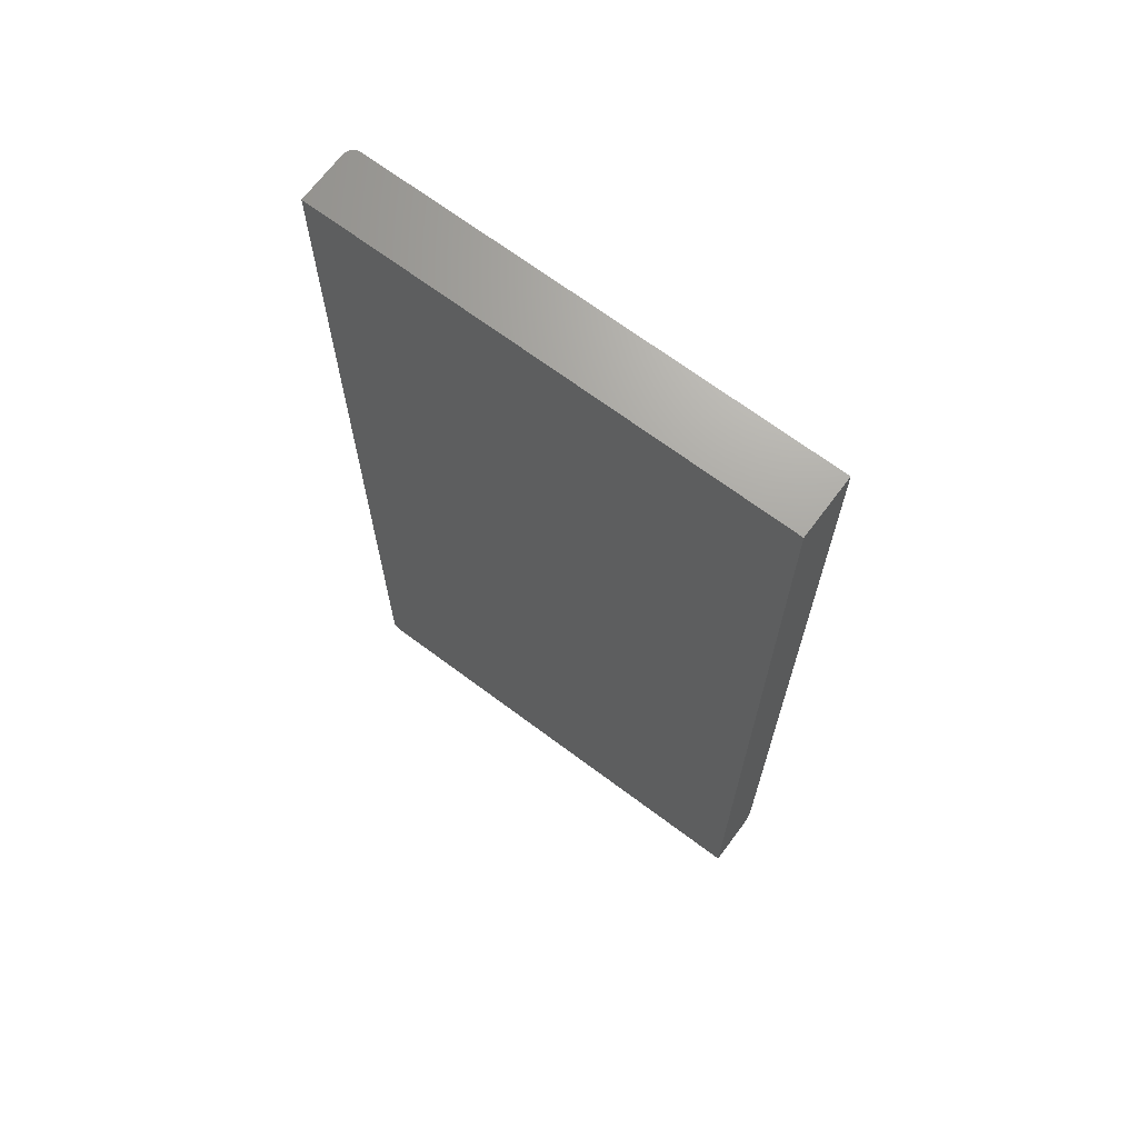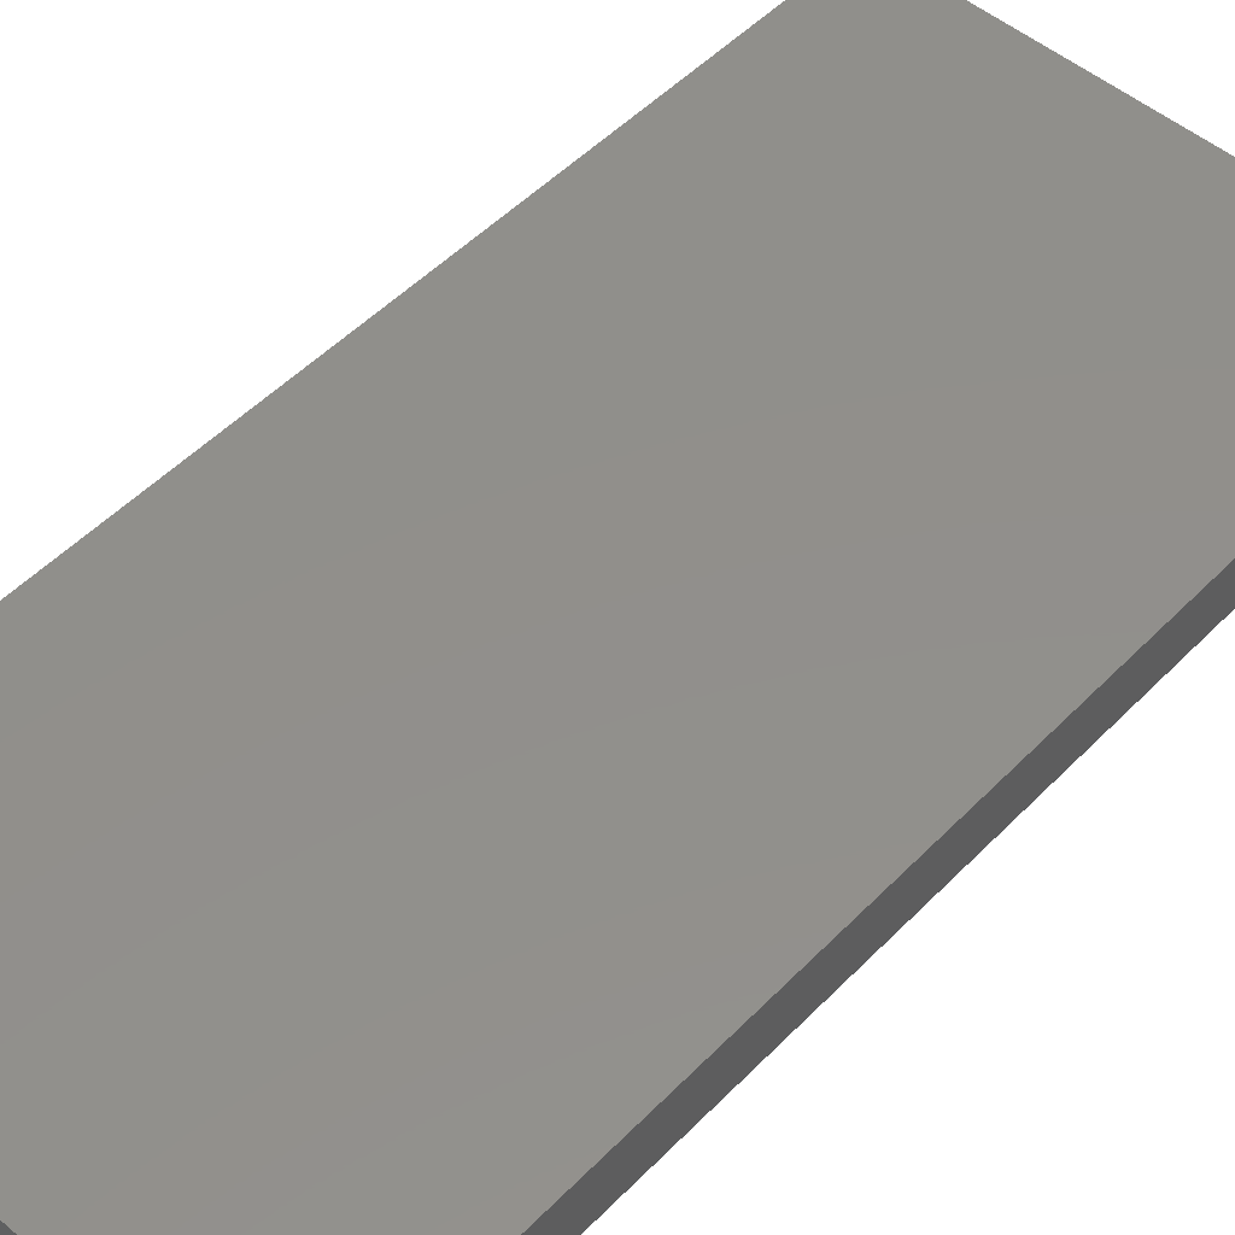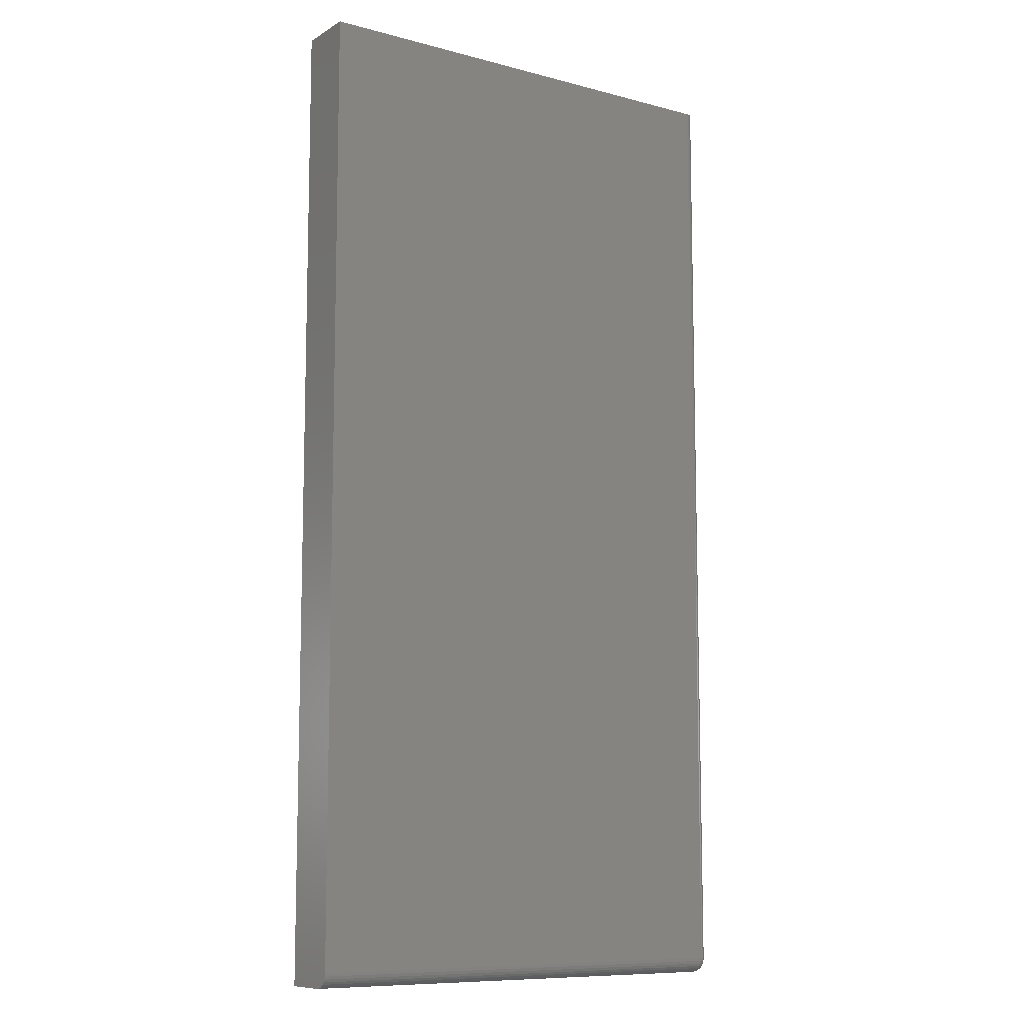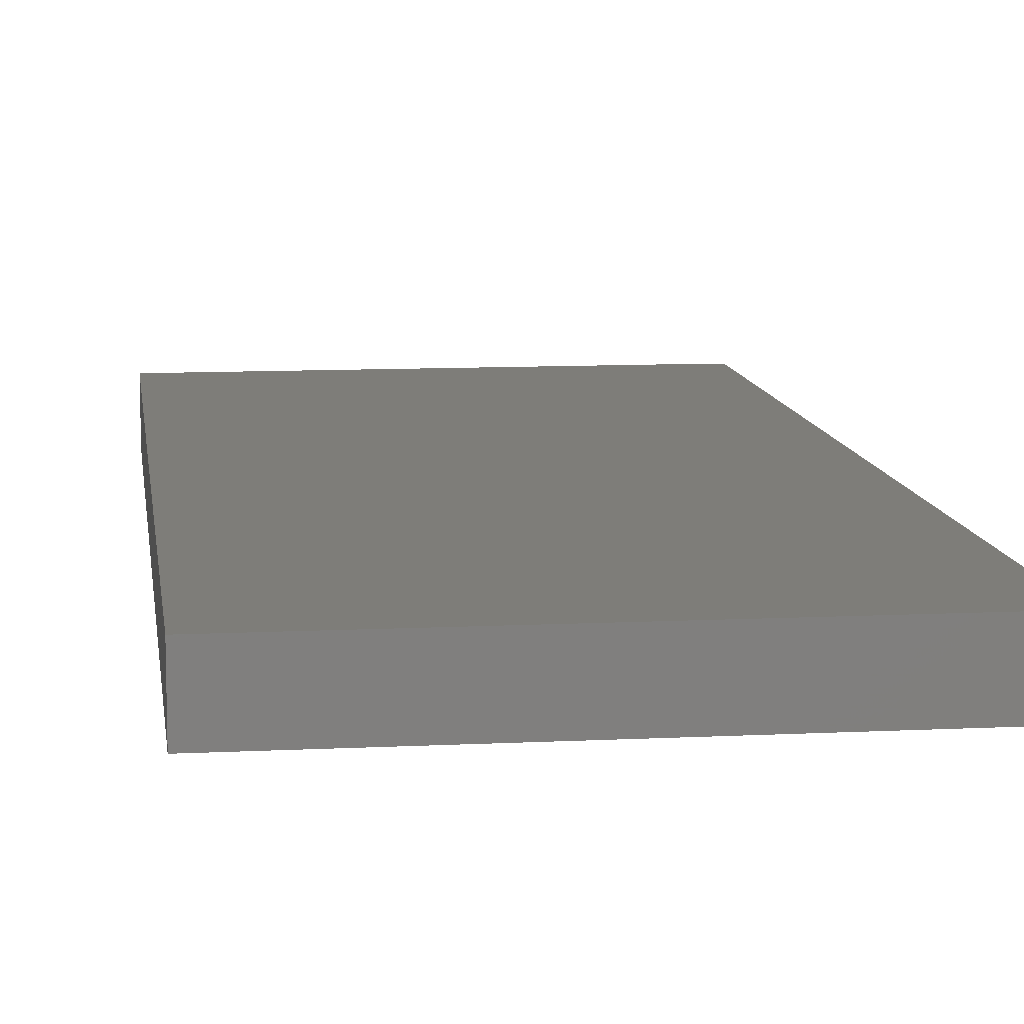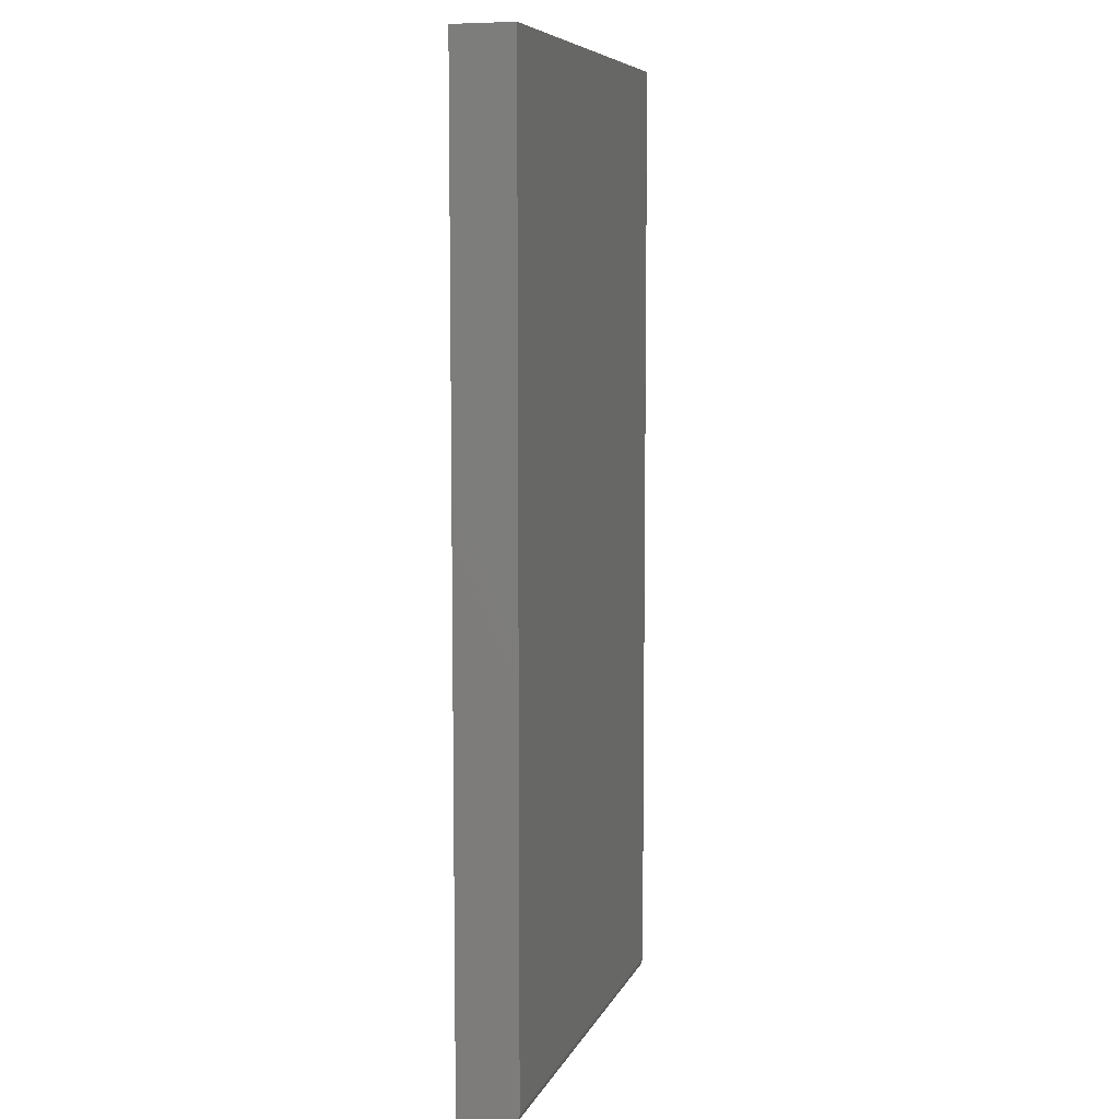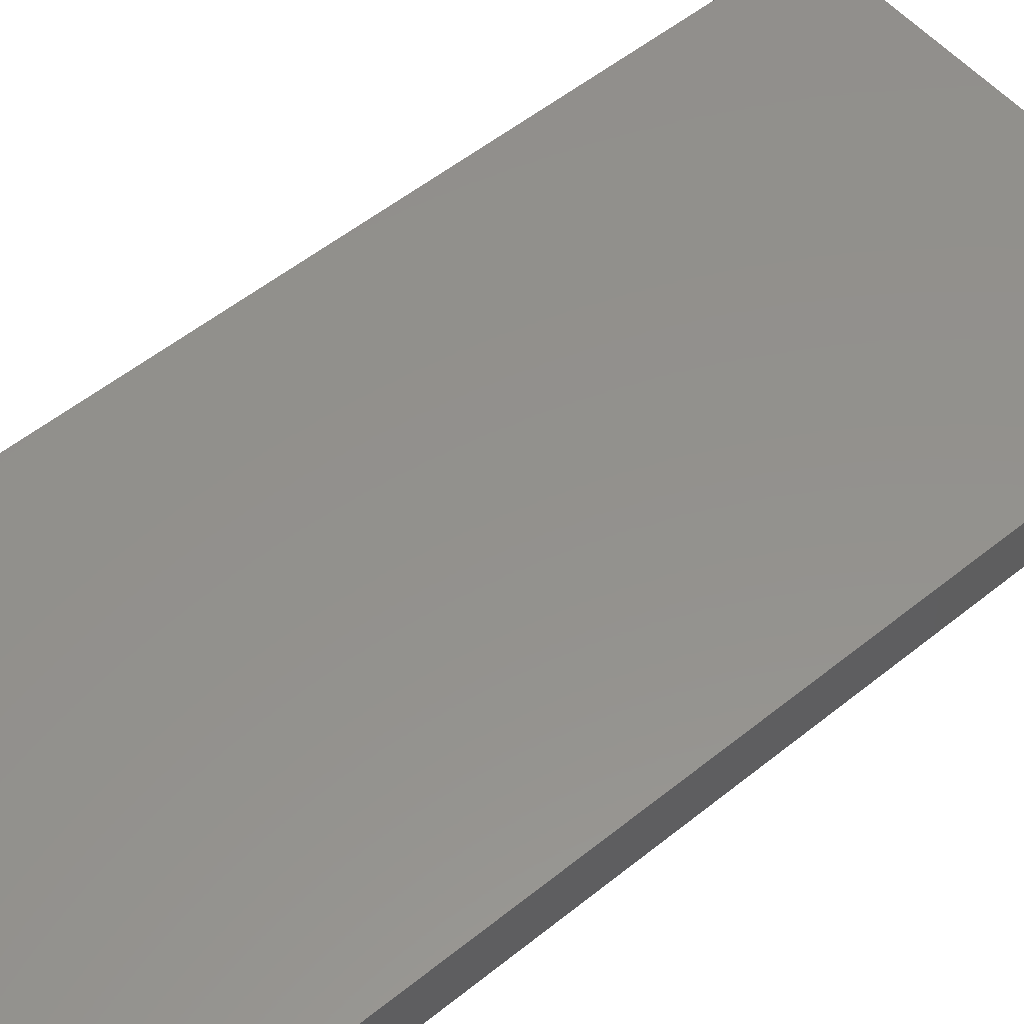
<metadata>
{"format":"stl","ext":"stl","renderer":"f3d","projection":"perspective","resolution":1024,"background":"white","views":[{"elev":68.7,"azim":-143.2,"up":"+Z"},{"elev":50.9,"azim":42.3,"up":"+Y"},{"elev":-9.7,"azim":-34.3,"up":"+Z"},{"elev":10.2,"azim":-7.3,"up":"+Y"},{"elev":7.5,"azim":-74.0,"up":"+Z"},{"elev":54.8,"azim":-130.3,"up":"+Y"}]}
</metadata>
<code>
# stl→obj: 112 verts, 220 faces
v -0.3672 -0.07031 -0.75
v 0.3435 -0.07031 -0.75
v -0.3672 -0.07488 -0.7495
v 0.3435 -0.07488 -0.7495
v -0.3672 -0.07928 -0.7482
v 0.3435 -0.07928 -0.7482
v -0.3672 -0.08333 -0.7461
v 0.3435 -0.08333 -0.7461
v -0.3672 -0.08689 -0.7431
v 0.3435 -0.08689 -0.7431
v -0.3672 -0.0898 -0.7396
v 0.3435 -0.0898 -0.7396
v -0.3672 -0.09197 -0.7355
v 0.3435 -0.09197 -0.7355
v -0.3672 -0.0933 -0.7311
v 0.3435 -0.0933 -0.7311
v -0.3672 -0.09375 -0.7266
v 0.3435 -0.09375 -0.7266
v -0.3672 -0.09375 0.75
v 0.3435 -0.09375 0.75
v 0.3591 -0.07812 -0.7266
v 0.3591 -0.07797 -0.7281
v 0.3591 -0.07681 -0.7309
v 0.3591 -0.07753 -0.7296
v 0.3591 2.069e-16 0.75
v 0.3591 -0.07812 0.75
v 0.3591 -0.07584 -0.7321
v 0.3591 -0.07465 -0.7331
v 0.3591 -0.0733 -0.7338
v 0.3591 -0.07184 -0.7342
v 0.3591 -0.07031 -0.7344
v 0.3591 4.205e-17 -0.7344
v -0.3672 0 -0.75
v 0.3435 3.945e-17 -0.75
v 0.3495 3.992e-17 -0.7488
v 0.3466 3.965e-17 -0.7497
v -0.3672 1.665e-16 0.75
v 0.3588 4.17e-17 -0.7374
v 0.3579 4.132e-17 -0.7404
v 0.3565 4.094e-17 -0.7431
v 0.3546 4.057e-17 -0.7454
v 0.3522 4.023e-17 -0.7474
v 0.3466 -0.09345 0.75
v 0.3495 -0.09256 0.75
v 0.3588 -0.08117 0.75
v 0.3522 -0.09112 0.75
v 0.3546 -0.08917 0.75
v 0.3565 -0.08681 0.75
v 0.3579 -0.0841 0.75
v 0.3588 -0.07031 -0.7374
v 0.3579 -0.07031 -0.7404
v 0.3565 -0.07031 -0.7431
v 0.3546 -0.07031 -0.7454
v 0.3522 -0.07031 -0.7474
v 0.3495 -0.07031 -0.7488
v 0.3466 -0.07031 -0.7497
v 0.3588 -0.08117 -0.7266
v 0.3579 -0.0841 -0.7266
v 0.3565 -0.08681 -0.7266
v 0.3546 -0.08917 -0.7266
v 0.3522 -0.09112 -0.7266
v 0.3495 -0.09256 -0.7266
v 0.3466 -0.09345 -0.7266
v 0.3588 -0.07243 -0.7372
v 0.3579 -0.073 -0.7401
v 0.3565 -0.07353 -0.7427
v 0.3546 -0.07399 -0.7451
v 0.3522 -0.07437 -0.747
v 0.3495 -0.07465 -0.7484
v 0.3466 -0.07483 -0.7493
v 0.3588 -0.08096 -0.7287
v 0.3579 -0.08384 -0.7293
v 0.3565 -0.08649 -0.7298
v 0.3546 -0.08881 -0.7302
v 0.3522 -0.09072 -0.7306
v 0.3495 -0.09213 -0.7309
v 0.3466 -0.09301 -0.7311
v 0.3588 -0.08035 -0.7307
v 0.3579 -0.08305 -0.7318
v 0.3565 -0.08555 -0.7329
v 0.3546 -0.08774 -0.7338
v 0.3522 -0.08953 -0.7345
v 0.3495 -0.09087 -0.7351
v 0.3466 -0.09169 -0.7354
v 0.3588 -0.07934 -0.7326
v 0.3579 -0.08178 -0.7342
v 0.3565 -0.08403 -0.7357
v 0.3546 -0.08599 -0.737
v 0.3522 -0.08761 -0.7381
v 0.3495 -0.08881 -0.7389
v 0.3466 -0.08955 -0.7394
v 0.3588 -0.07799 -0.7342
v 0.3579 -0.08006 -0.7363
v 0.3565 -0.08198 -0.7382
v 0.3546 -0.08365 -0.7399
v 0.3522 -0.08502 -0.7413
v 0.3495 -0.08604 -0.7423
v 0.3466 -0.08667 -0.7429
v 0.3588 -0.07635 -0.7356
v 0.3579 -0.07797 -0.738
v 0.3565 -0.07948 -0.7403
v 0.3546 -0.08079 -0.7422
v 0.3522 -0.08187 -0.7439
v 0.3495 -0.08267 -0.7451
v 0.3466 -0.08317 -0.7458
v 0.3588 -0.07447 -0.7366
v 0.3579 -0.07559 -0.7393
v 0.3565 -0.07662 -0.7418
v 0.3546 -0.07753 -0.744
v 0.3522 -0.07827 -0.7458
v 0.3495 -0.07883 -0.7471
v 0.3466 -0.07917 -0.7479
f 1 2 3
f 3 2 4
f 3 4 5
f 5 4 6
f 5 6 7
f 7 6 8
f 7 8 9
f 9 8 10
f 9 10 11
f 11 10 12
f 11 12 13
f 13 12 14
f 13 14 15
f 15 14 16
f 15 16 17
f 17 16 18
f 17 18 19
f 19 18 20
f 21 22 23
f 23 22 24
f 25 26 21
f 25 21 23
f 25 23 27
f 25 27 28
f 25 28 29
f 25 29 30
f 25 30 31
f 25 31 32
f 1 33 2
f 2 33 34
f 35 36 34
f 37 25 32
f 37 32 38
f 37 38 39
f 37 39 33
f 33 39 40
f 33 40 41
f 33 41 42
f 33 42 35
f 33 35 34
f 37 19 20
f 20 43 44
f 45 26 44
f 45 44 46
f 45 46 47
f 45 47 48
f 45 48 49
f 26 25 44
f 44 25 37
f 44 37 20
f 32 31 38
f 38 31 50
f 38 50 39
f 39 50 51
f 39 51 40
f 40 51 52
f 40 52 41
f 41 52 53
f 41 53 42
f 42 53 54
f 42 54 35
f 35 54 55
f 35 55 36
f 36 55 56
f 36 56 34
f 34 56 2
f 21 26 57
f 57 26 45
f 57 45 58
f 58 45 49
f 58 49 59
f 59 49 48
f 59 48 60
f 60 48 47
f 60 47 61
f 61 47 46
f 61 46 62
f 62 46 44
f 62 44 63
f 63 44 43
f 63 43 18
f 18 43 20
f 31 30 50
f 50 30 64
f 50 64 51
f 51 64 65
f 51 65 52
f 52 65 66
f 52 66 53
f 53 66 67
f 53 67 54
f 54 67 68
f 54 68 55
f 55 68 69
f 55 69 56
f 56 69 70
f 56 70 2
f 2 70 4
f 22 21 71
f 71 21 57
f 71 57 72
f 72 57 58
f 72 58 73
f 73 58 59
f 73 59 74
f 74 59 60
f 74 60 75
f 75 60 61
f 75 61 76
f 76 61 62
f 76 62 77
f 77 62 63
f 77 63 16
f 16 63 18
f 24 22 78
f 78 22 71
f 78 71 79
f 79 71 72
f 79 72 80
f 80 72 73
f 80 73 81
f 81 73 74
f 81 74 82
f 82 74 75
f 82 75 83
f 83 75 76
f 83 76 84
f 84 76 77
f 84 77 14
f 14 77 16
f 23 24 85
f 85 24 78
f 85 78 86
f 86 78 79
f 86 79 87
f 87 79 80
f 87 80 88
f 88 80 81
f 88 81 89
f 89 81 82
f 89 82 90
f 90 82 83
f 90 83 91
f 91 83 84
f 91 84 12
f 12 84 14
f 27 23 92
f 92 23 85
f 92 85 93
f 93 85 86
f 93 86 94
f 94 86 87
f 94 87 95
f 95 87 88
f 95 88 96
f 96 88 89
f 96 89 97
f 97 89 90
f 97 90 98
f 98 90 91
f 98 91 10
f 10 91 12
f 28 27 99
f 99 27 92
f 99 92 100
f 100 92 93
f 100 93 101
f 101 93 94
f 101 94 102
f 102 94 95
f 102 95 103
f 103 95 96
f 103 96 104
f 104 96 97
f 104 97 105
f 105 97 98
f 105 98 8
f 8 98 10
f 29 28 106
f 106 28 99
f 106 99 107
f 107 99 100
f 107 100 108
f 108 100 101
f 108 101 109
f 109 101 102
f 109 102 110
f 110 102 103
f 110 103 111
f 111 103 104
f 111 104 112
f 112 104 105
f 112 105 6
f 6 105 8
f 30 29 64
f 64 29 106
f 64 106 65
f 65 106 107
f 65 107 66
f 66 107 108
f 66 108 67
f 67 108 109
f 67 109 68
f 68 109 110
f 68 110 69
f 69 110 111
f 69 111 70
f 70 111 112
f 70 112 4
f 4 112 6
f 1 3 5
f 33 1 5
f 33 5 7
f 33 7 9
f 33 9 11
f 33 11 13
f 33 13 15
f 33 15 17
f 33 17 19
f 33 19 37

</code>
